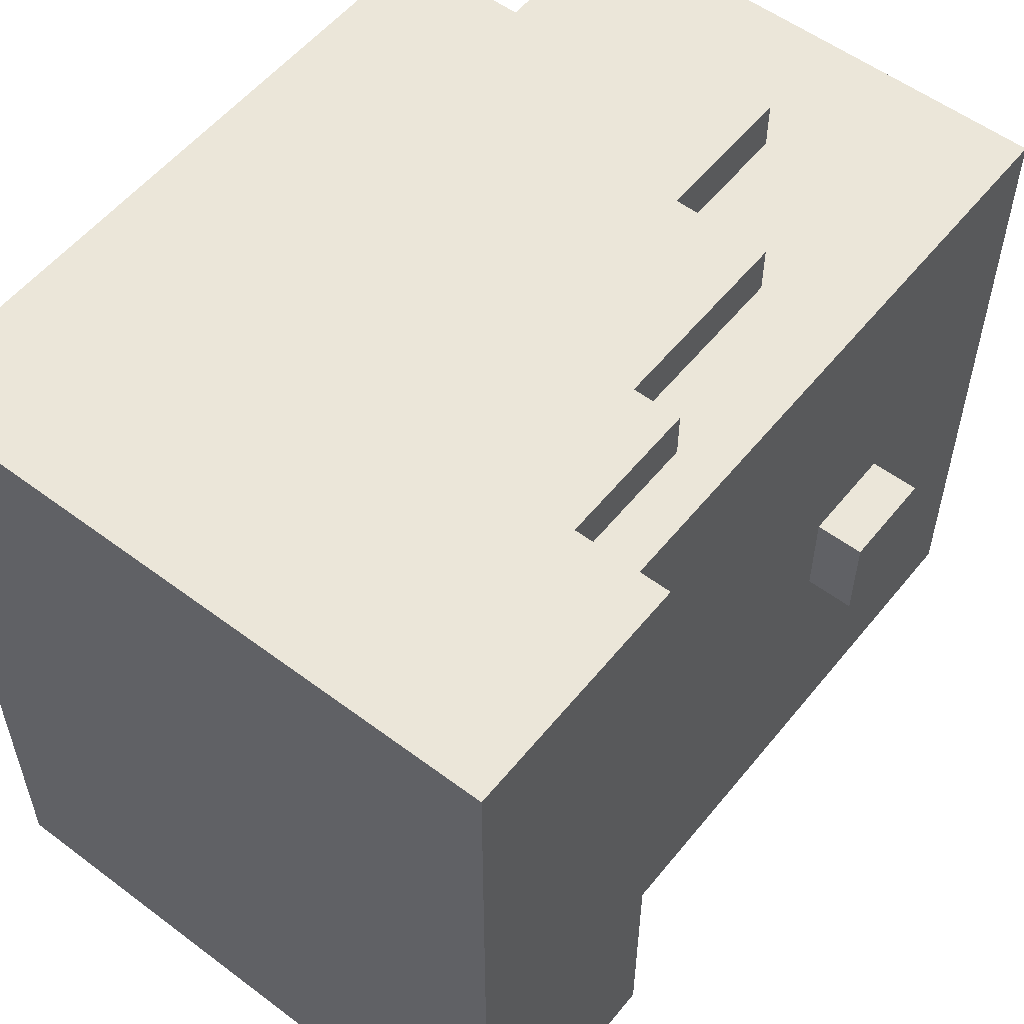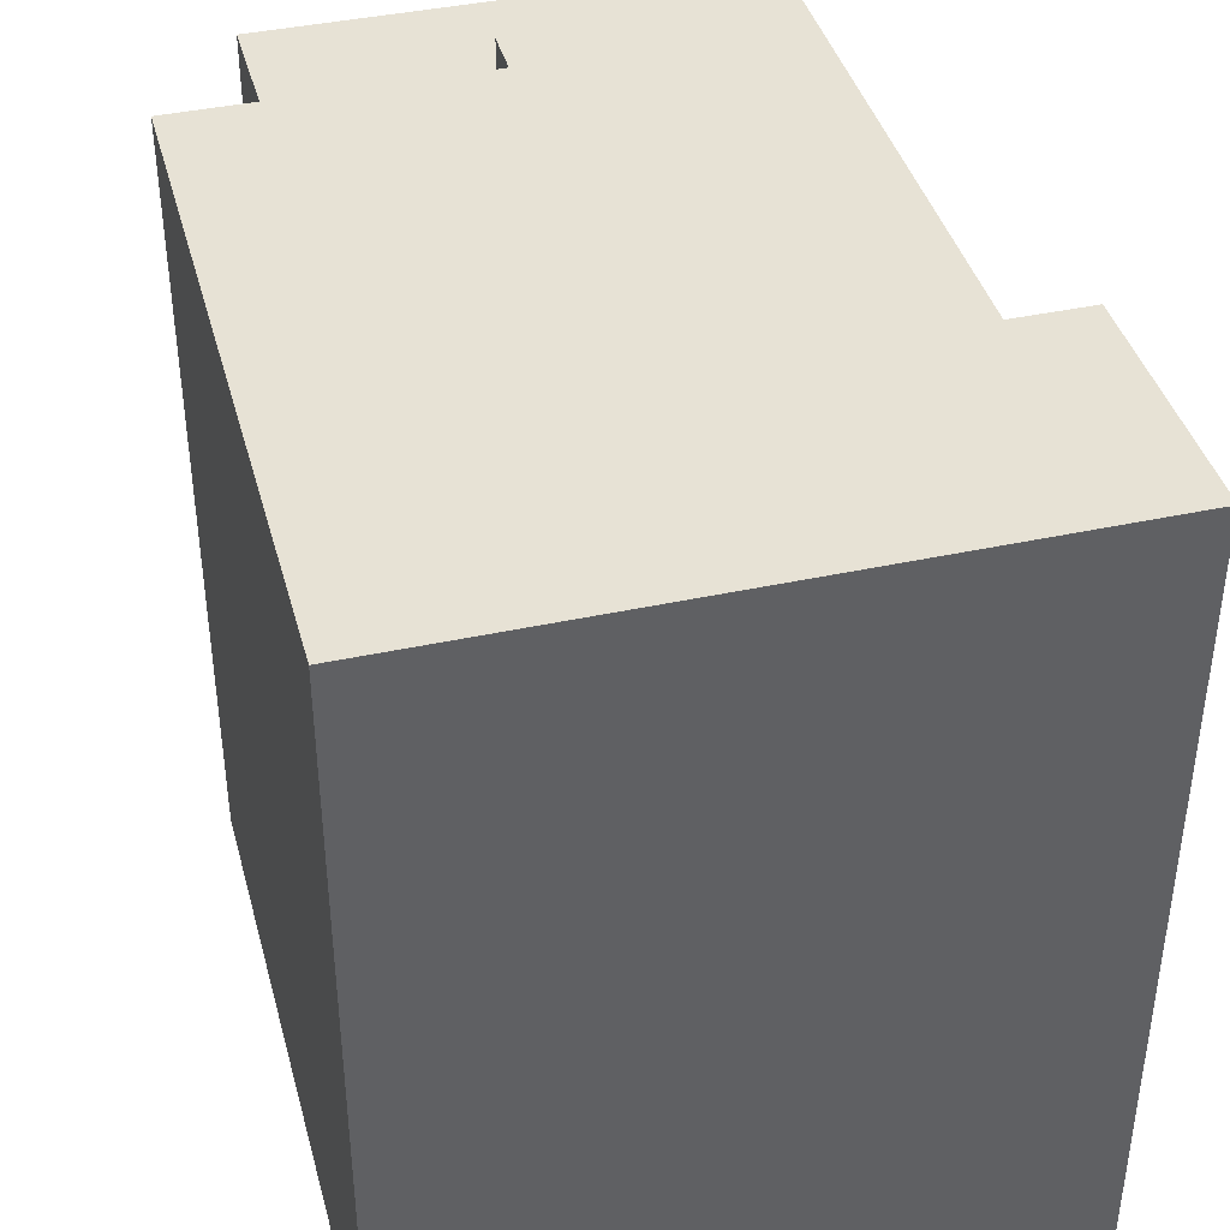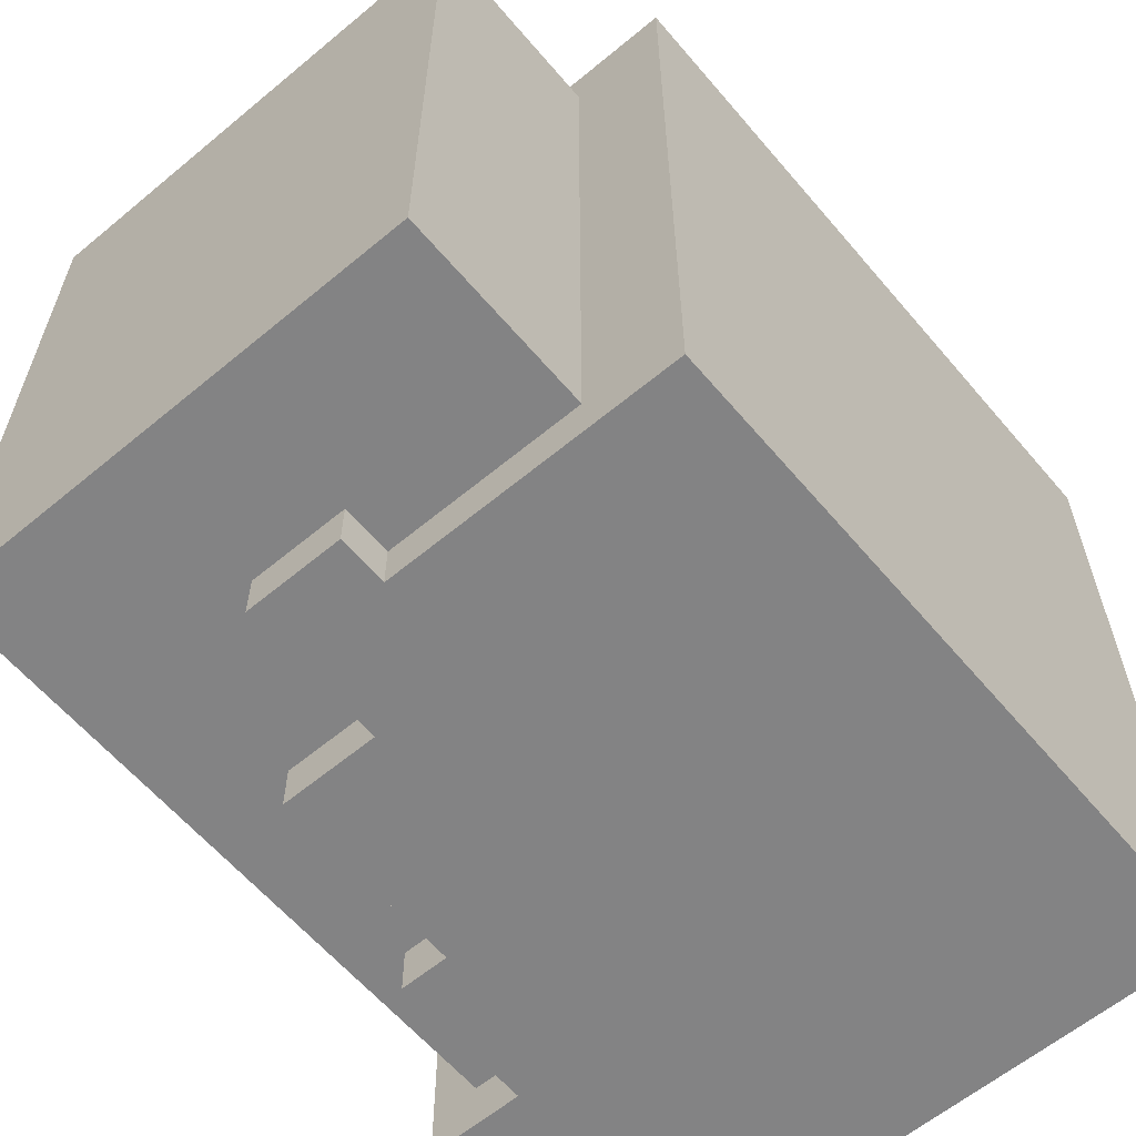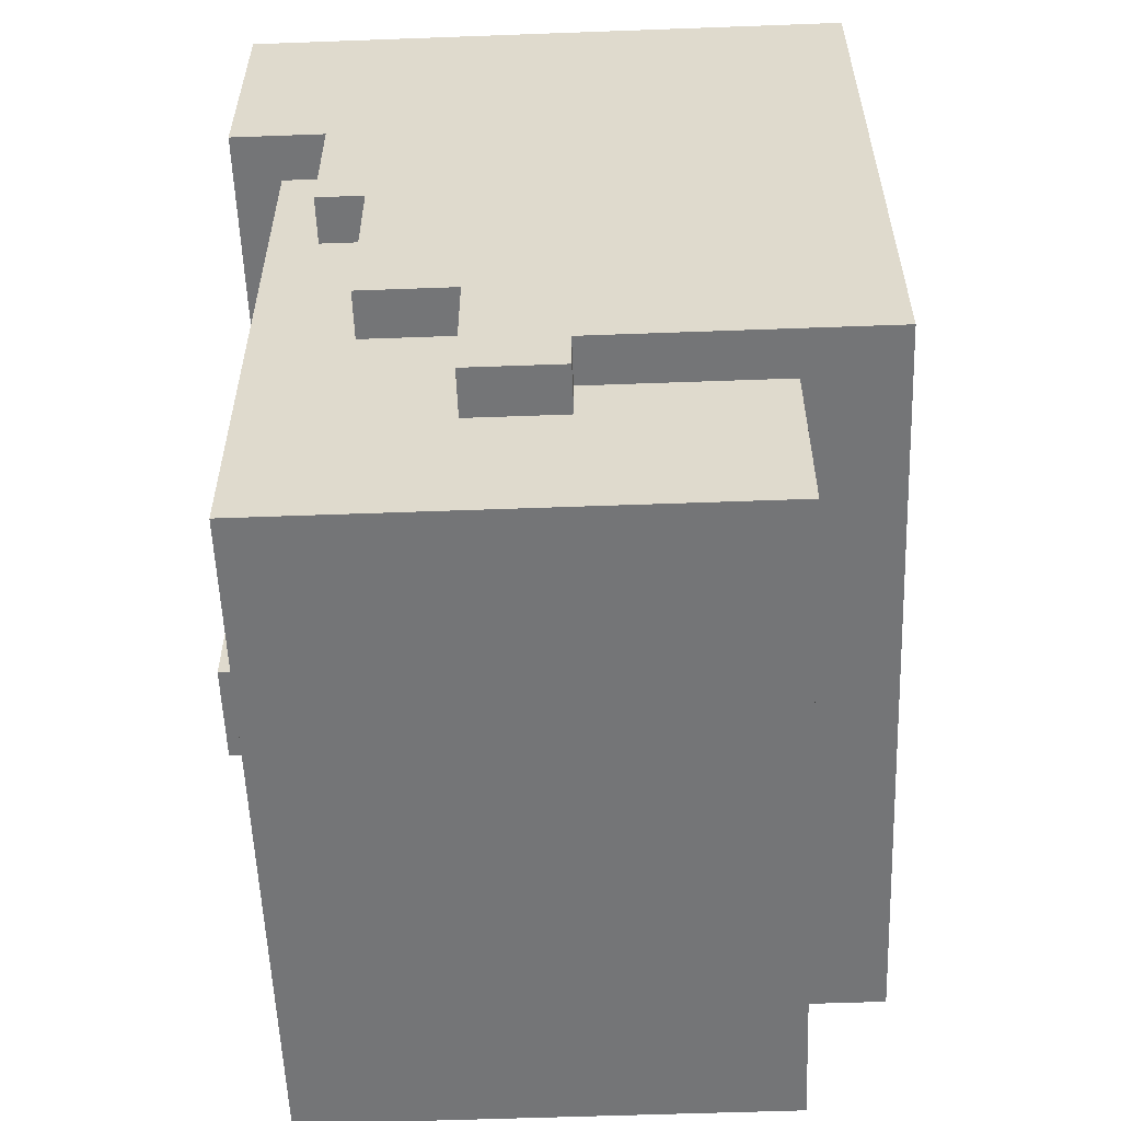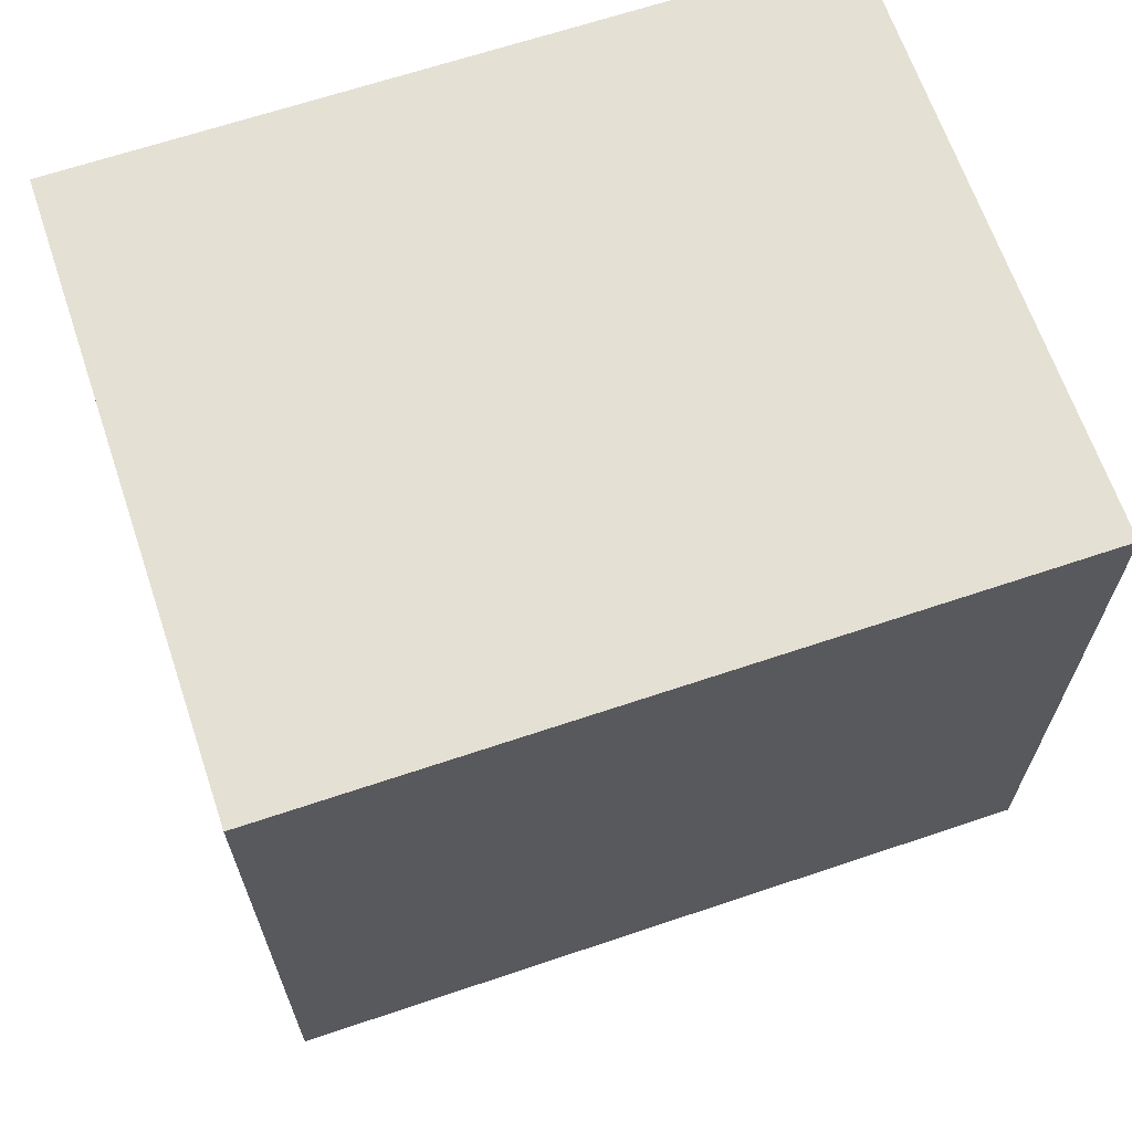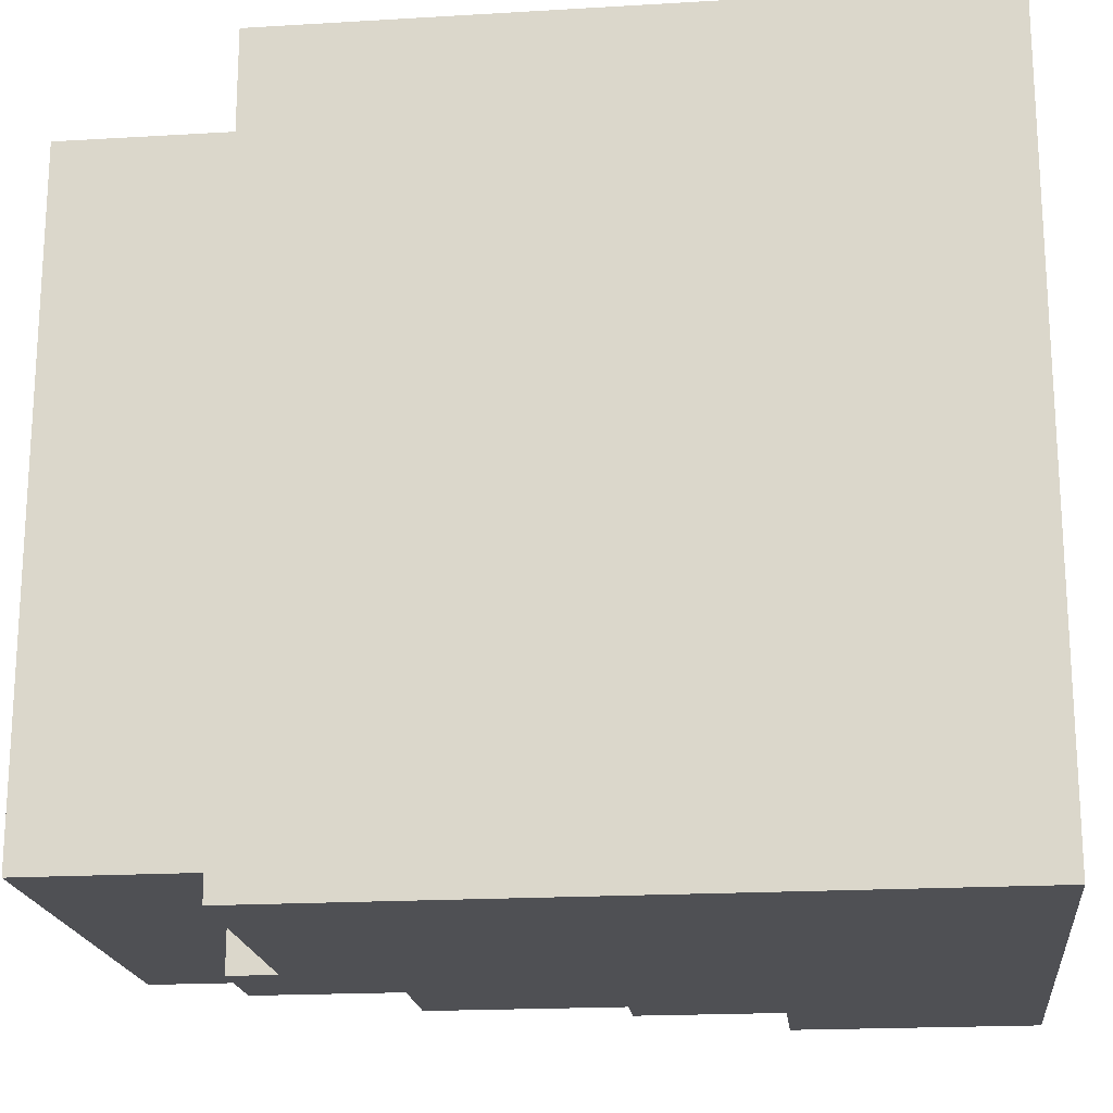
<metadata>
{"format":"obj","ext":"obj","renderer":"f3d","projection":"perspective","resolution":1024,"background":"white","views":[{"elev":55.2,"azim":-141.7,"up":"+Z"},{"elev":40.5,"azim":165.1,"up":"+Z"},{"elev":-61.2,"azim":40.2,"up":"+Z"},{"elev":-56.5,"azim":2.2,"up":"+Y"},{"elev":65.8,"azim":71.3,"up":"+Y"},{"elev":-19.2,"azim":96.4,"up":"+Z"}]}
</metadata>
<code>
o Face
v -15.6 0.4 24.3
v -15.6 0.4 24.1
v -15.6 0.6 24.3
v -15.6 0.6 24.1
v -15.6 1.3 25
v -15.6 1.3 23.4
v -15.6 1.8 25
v -15.6 1.8 23.4
v -15.5 0 24.9
v -15.5 0 23.5
v -15.5 0.2 24.4
v -15.5 0.2 24
v -15.5 0.3 24.5
v -15.5 0.3 24.4
v -15.5 0.3 24
v -15.5 0.3 23.9
v -15.5 0.4 24.5
v -15.5 0.4 24.4
v -15.5 0.4 24.3
v -15.5 0.4 24.1
v -15.5 0.4 24
v -15.5 0.4 23.9
v -15.5 0.5 24.8
v -15.5 0.5 24.5
v -15.5 0.5 23.9
v -15.5 0.5 23.6
v -15.5 0.6 24.8
v -15.5 0.6 24.6
v -15.5 0.6 24.5
v -15.5 0.6 24.3
v -15.5 0.6 24.1
v -15.5 0.6 23.9
v -15.5 0.6 23.8
v -15.5 0.6 23.6
v -15.5 0.8 24.6
v -15.5 0.8 24.5
v -15.5 0.8 23.9
v -15.5 0.8 23.8
v -15.5 0.9 24.8
v -15.5 0.9 24.4
v -15.5 0.9 24
v -15.5 0.9 23.6
v -15.5 1 24.8
v -15.5 1 24.4
v -15.5 1 24
v -15.5 1 23.6
v -15.5 1.3 24.9
v -15.5 1.3 23.5
v -15.4 1 25
v -15.4 1 24.9
v -15.4 1 23.5
v -15.4 1 23.4
v -15.4 1.3 25
v -15.4 1.3 24.9
v -15.4 1.3 23.5
v -15.4 1.3 23.4
v -15.3 0.6 25
v -15.3 0.6 24.9
v -15.3 0.6 23.5
v -15.3 0.6 23.4
v -15.3 1 25
v -15.3 1 24.9
v -15.3 1 23.5
v -15.3 1 23.4
v -15.1 0.3 25
v -15.1 0.3 24.9
v -15.1 0.3 23.5
v -15.1 0.3 23.4
v -15.1 0.6 25
v -15.1 0.6 24.9
v -15.1 0.6 23.5
v -15.1 0.6 23.4
v -14.9 0.3 25
v -14.9 0.3 24.9
v -14.9 0.3 23.5
v -14.9 0.3 23.4
v -14.9 0.4 25
v -14.9 0.4 24.9
v -14.9 0.4 23.5
v -14.9 0.4 23.4
v -14.5 0 24.9
v -14.5 0 23.5
v -14.5 0.4 24.9
v -14.5 0.4 23.5
v -14.3 0.4 25
v -14.3 0.4 23.4
v -14.3 1.8 25
v -14.3 1.8 23.4
v -15.6 1.3 25
v -15.6 1.8 25
v -15.4 1 25
v -15.4 1.3 25
v -15.3 0.6 25
v -15.3 1 25
v -15.1 0.3 25
v -15.1 0.6 25
v -15.1 0.8 25
v -14.9 0.3 25
v -14.9 0.4 25
v -14.9 0.8 25
v -14.3 0.4 25
v -14.3 1.8 25
v -15.5 0 24.9
v -15.5 1.3 24.9
v -15.4 1 24.9
v -15.4 1.3 24.9
v -15.3 0.6 24.9
v -15.3 1 24.9
v -15.1 0.3 24.9
v -15.1 0.6 24.9
v -14.9 0.3 24.9
v -14.9 0.4 24.9
v -14.5 0 24.9
v -14.5 0.4 24.9
v -15.6 0.4 24.3
v -15.6 0.6 24.3
v -15.5 0.4 24.3
v -15.5 0.6 24.3
v -15.6 0.4 24.1
v -15.6 0.6 24.1
v -15.5 0.4 24.1
v -15.5 0.6 24.1
v -15.5 0 23.5
v -15.5 1.3 23.5
v -15.4 1 23.5
v -15.4 1.3 23.5
v -15.3 0.6 23.5
v -15.3 1 23.5
v -15.1 0.3 23.5
v -15.1 0.6 23.5
v -14.9 0.3 23.5
v -14.9 0.4 23.5
v -14.5 0 23.5
v -14.5 0.4 23.5
v -15.6 1.3 23.4
v -15.6 1.8 23.4
v -15.4 1 23.4
v -15.4 1.3 23.4
v -15.3 0.6 23.4
v -15.3 1 23.4
v -15.1 0.3 23.4
v -15.1 0.6 23.4
v -15.1 0.8 23.4
v -14.9 0.3 23.4
v -14.9 0.4 23.4
v -14.9 0.8 23.4
v -14.3 0.4 23.4
v -14.3 1.8 23.4
v -15.5 0 24.9
v -14.5 0 24.9
v -15.5 0 23.5
v -14.5 0 23.5
v -15.1 0.3 25
v -14.9 0.3 25
v -15.1 0.3 24.9
v -14.9 0.3 24.9
v -15.1 0.3 23.5
v -14.9 0.3 23.5
v -15.1 0.3 23.4
v -14.9 0.3 23.4
v -14.9 0.4 25
v -14.3 0.4 25
v -14.9 0.4 24.9
v -14.5 0.4 24.9
v -15.6 0.4 24.3
v -15.5 0.4 24.3
v -15.6 0.4 24.1
v -15.5 0.4 24.1
v -14.9 0.4 23.5
v -14.5 0.4 23.5
v -14.9 0.4 23.4
v -14.3 0.4 23.4
v -15.3 0.6 25
v -15.1 0.6 25
v -15.3 0.6 24.9
v -15.1 0.6 24.9
v -15.3 0.6 23.5
v -15.1 0.6 23.5
v -15.3 0.6 23.4
v -15.1 0.6 23.4
v -15.4 1 25
v -15.3 1 25
v -15.4 1 24.9
v -15.3 1 24.9
v -15.4 1 23.5
v -15.3 1 23.5
v -15.4 1 23.4
v -15.3 1 23.4
v -15.6 1.3 25
v -15.4 1.3 25
v -15.5 1.3 24.9
v -15.4 1.3 24.9
v -15.5 1.3 23.5
v -15.4 1.3 23.5
v -15.6 1.3 23.4
v -15.4 1.3 23.4
v -15.6 0.6 24.3
v -15.5 0.6 24.3
v -15.6 0.6 24.1
v -15.5 0.6 24.1
v -15.6 1.8 25
v -14.3 1.8 25
v -15.6 1.8 23.4
v -14.3 1.8 23.4
f 3 2 1
f 4 2 3
f 7 6 5
f 8 6 7
f 11 10 9
f 12 10 11
f 13 11 9
f 14 12 11
f 14 11 13
f 15 10 12
f 15 12 14
f 16 10 15
f 17 14 13
f 17 13 9
f 18 15 14
f 18 14 17
f 19 15 18
f 20 15 19
f 21 16 15
f 21 15 20
f 22 10 16
f 22 16 21
f 23 17 9
f 23 18 17
f 23 19 18
f 24 19 23
f 25 21 20
f 25 10 22
f 25 22 21
f 26 10 25
f 27 24 23
f 27 23 9
f 28 24 27
f 29 19 24
f 29 24 28
f 30 19 29
f 31 25 20
f 32 26 25
f 32 25 31
f 33 26 32
f 34 10 26
f 34 26 33
f 35 28 27
f 35 29 28
f 36 31 30
f 36 29 35
f 36 30 29
f 36 32 31
f 37 33 32
f 37 32 36
f 38 34 33
f 38 33 37
f 39 36 35
f 39 35 27
f 39 38 37
f 39 37 36
f 39 27 9
f 40 38 39
f 41 38 40
f 42 10 34
f 42 38 41
f 42 34 38
f 43 40 39
f 43 39 9
f 44 41 40
f 44 40 43
f 45 42 41
f 45 41 44
f 46 10 42
f 46 42 45
f 47 43 9
f 47 45 44
f 47 46 45
f 47 44 43
f 48 10 46
f 48 46 47
f 53 50 49
f 54 50 53
f 55 52 51
f 56 52 55
f 61 58 57
f 62 58 61
f 63 60 59
f 64 60 63
f 69 66 65
f 70 66 69
f 71 68 67
f 72 68 71
f 73 74 77
f 77 74 78
f 75 76 79
f 79 76 80
f 81 82 83
f 83 82 84
f 85 86 87
f 87 86 88
f 92 90 89
f 94 92 91
f 96 94 93
f 97 94 96
f 98 96 95
f 98 97 96
f 99 97 98
f 100 94 97
f 100 97 99
f 101 100 99
f 102 90 92
f 102 100 101
f 102 92 94
f 102 94 100
f 105 104 103
f 106 104 105
f 107 105 103
f 108 105 107
f 109 107 103
f 110 107 109
f 111 109 103
f 113 111 103
f 113 112 111
f 114 112 113
f 117 116 115
f 118 116 117
f 119 120 121
f 121 120 122
f 123 124 125
f 125 124 126
f 123 125 127
f 127 125 128
f 123 127 129
f 129 127 130
f 123 129 131
f 123 131 133
f 131 132 133
f 133 132 134
f 135 136 138
f 137 138 140
f 139 140 142
f 142 140 143
f 141 142 144
f 142 143 144
f 144 143 145
f 143 140 146
f 145 143 146
f 145 146 147
f 138 136 148
f 147 146 148
f 140 138 148
f 146 140 148
f 151 150 149
f 152 150 151
f 155 154 153
f 156 154 155
f 159 158 157
f 160 158 159
f 163 162 161
f 164 162 163
f 167 166 165
f 168 166 167
f 170 162 164
f 171 170 169
f 172 162 170
f 172 170 171
f 175 174 173
f 176 174 175
f 179 178 177
f 180 178 179
f 183 182 181
f 184 182 183
f 187 186 185
f 188 186 187
f 191 190 189
f 192 190 191
f 193 191 189
f 195 193 189
f 195 194 193
f 196 194 195
f 197 198 199
f 199 198 200
f 201 202 203
f 203 202 204

</code>
